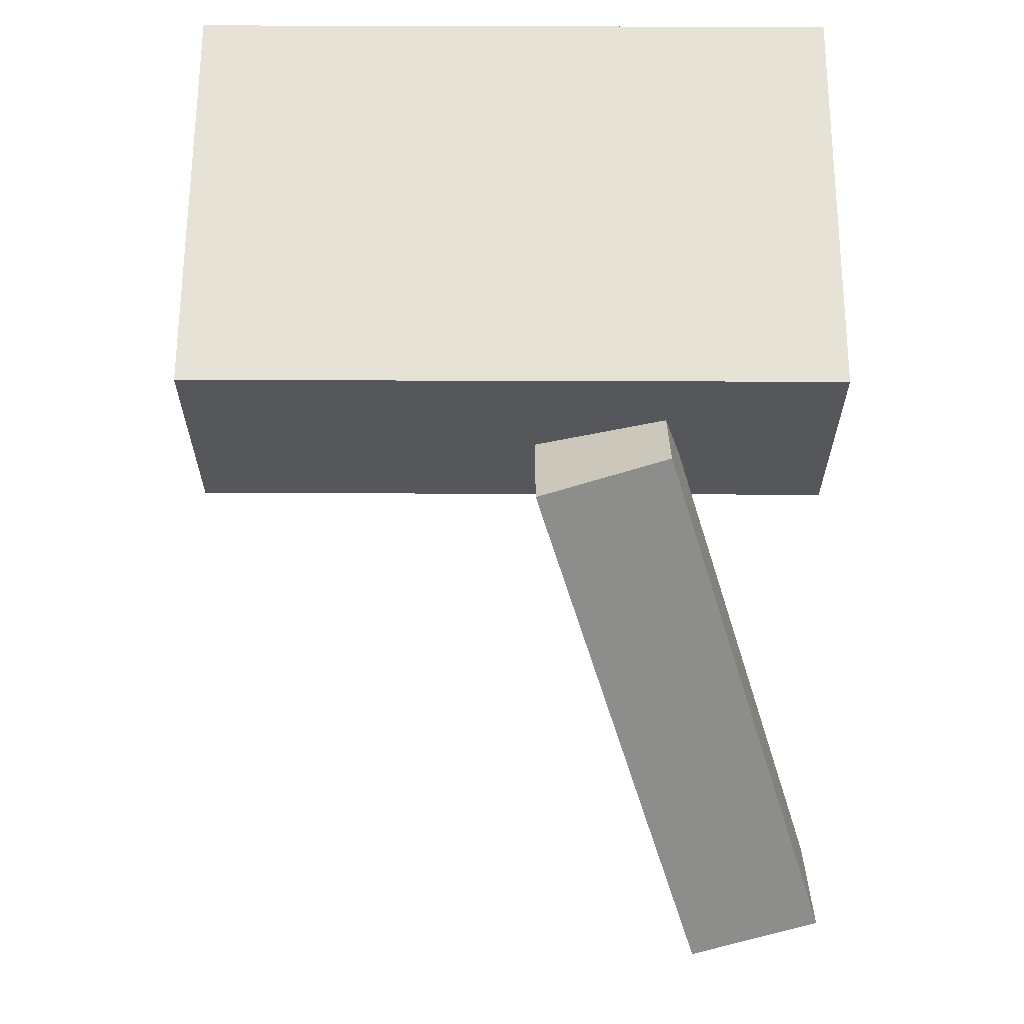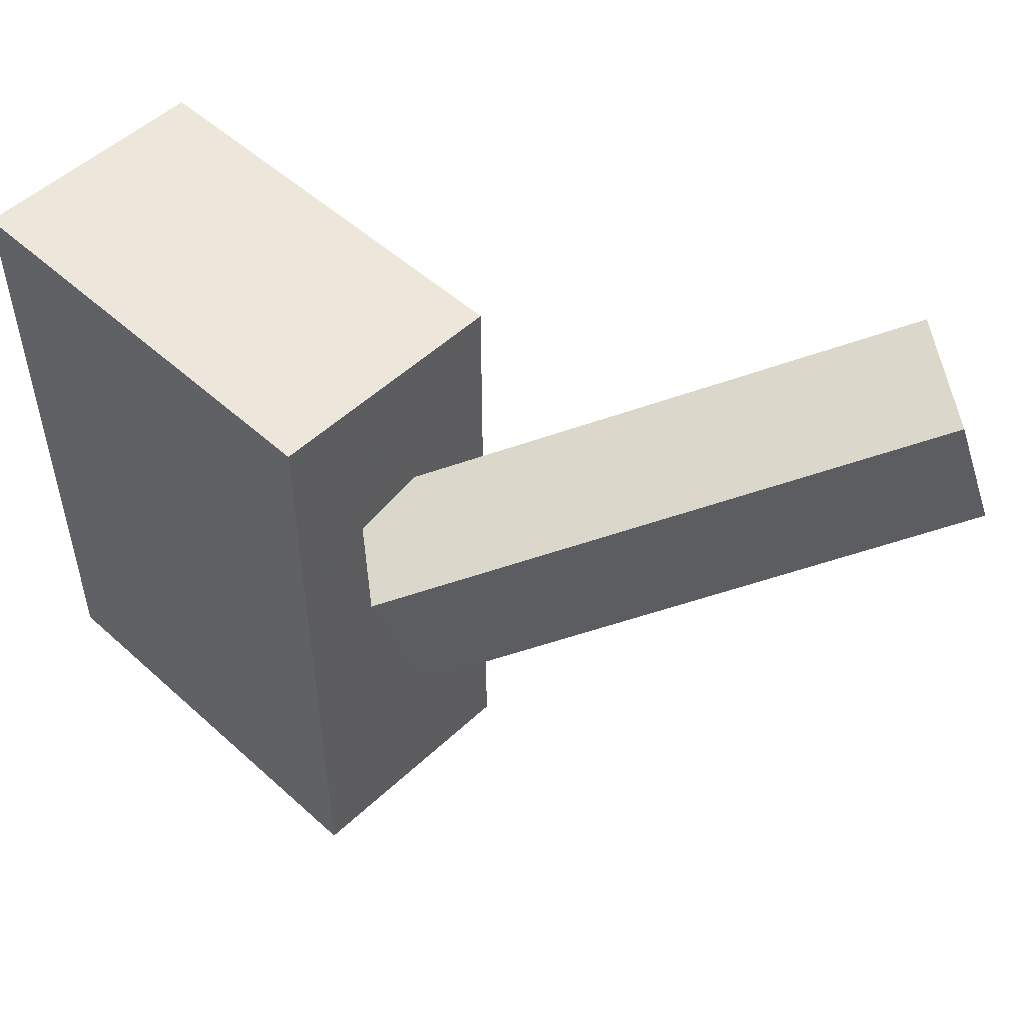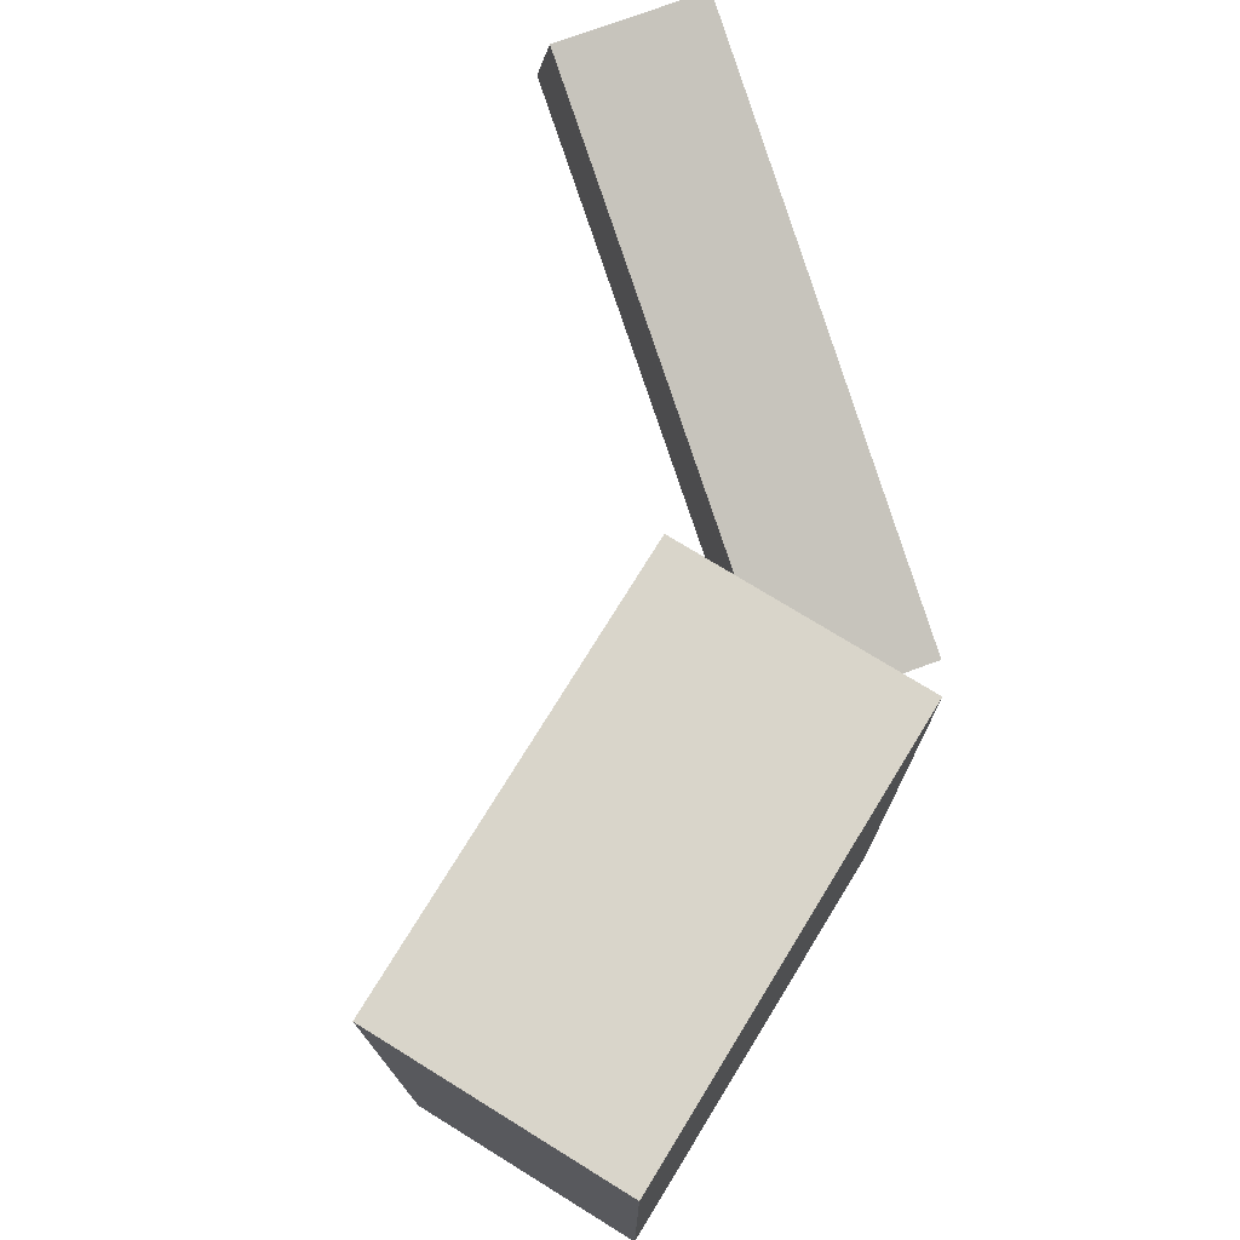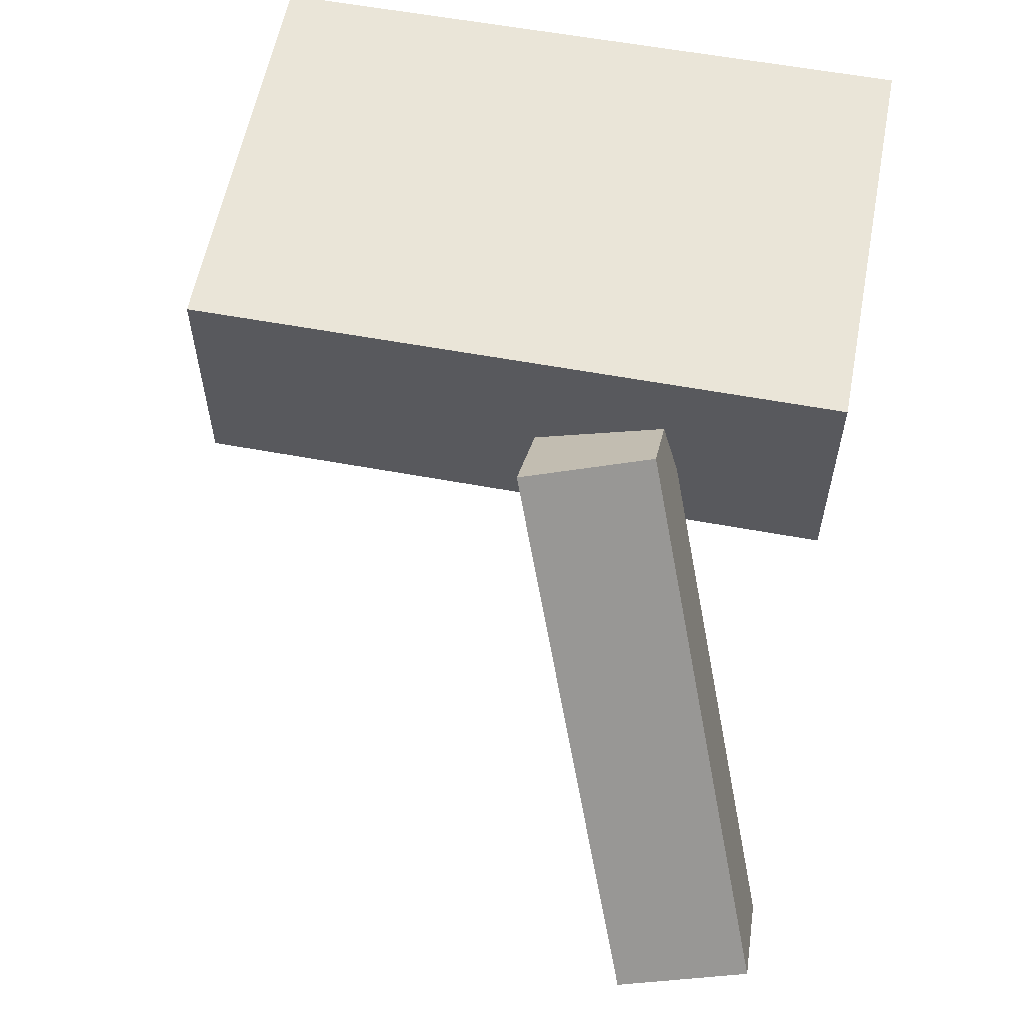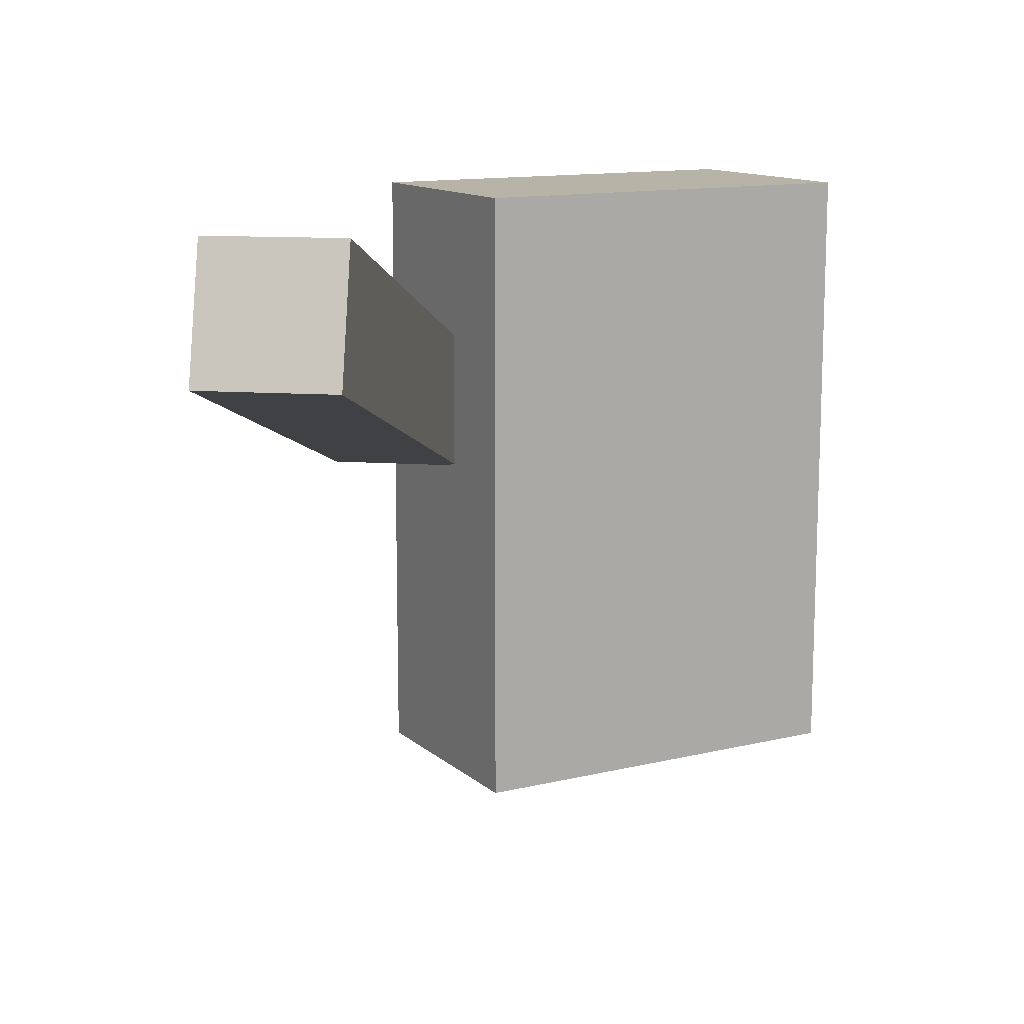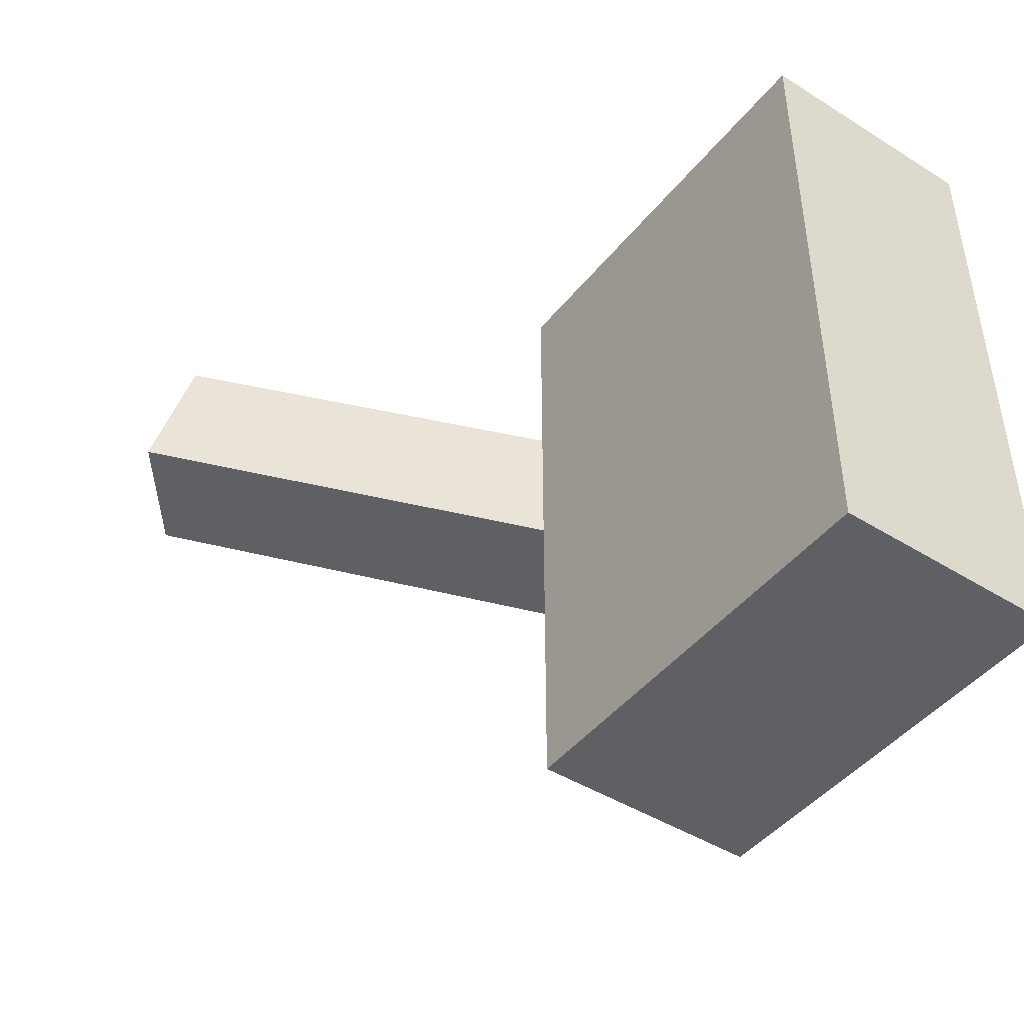
<metadata>
{"format":"obj","ext":"obj","renderer":"f3d","projection":"perspective","resolution":1024,"background":"white","views":[{"elev":63.6,"azim":90.2,"up":"+Z"},{"elev":51.2,"azim":44.4,"up":"+Y"},{"elev":74.6,"azim":-58.4,"up":"+Y"},{"elev":58.7,"azim":100.8,"up":"+Z"},{"elev":12.8,"azim":150.9,"up":"+Y"},{"elev":-45.0,"azim":-125.9,"up":"+Y"}]}
</metadata>
<code>
o 立方体
v 1 0 -0.5612
v 1 3.038 -0.5612
v 1 0 0.5612
v 1 3.038 0.5612
v -1 0 -0.5612
v -1 3.038 -0.5612
v -1 0 0.5612
v -1 3.038 0.5612
f 1 2 4 3
f 3 4 8 7
f 7 8 6 5
f 5 6 2 1
f 3 7 5 1
f 8 4 2 6
o 立方体.001
v 0.9601 1.627 -0.07675
v 0.8413 2.234 0.0747
v 2.514 2.426 -2.058
v 2.396 3.033 -1.907
v 1.461 1.627 0.3161
v 1.342 2.234 0.4676
v 3.015 2.426 -1.665
v 2.896 3.033 -1.514
f 9 10 12 11
f 11 12 16 15
f 15 16 14 13
f 13 14 10 9
f 11 15 13 9
f 16 12 10 14

</code>
